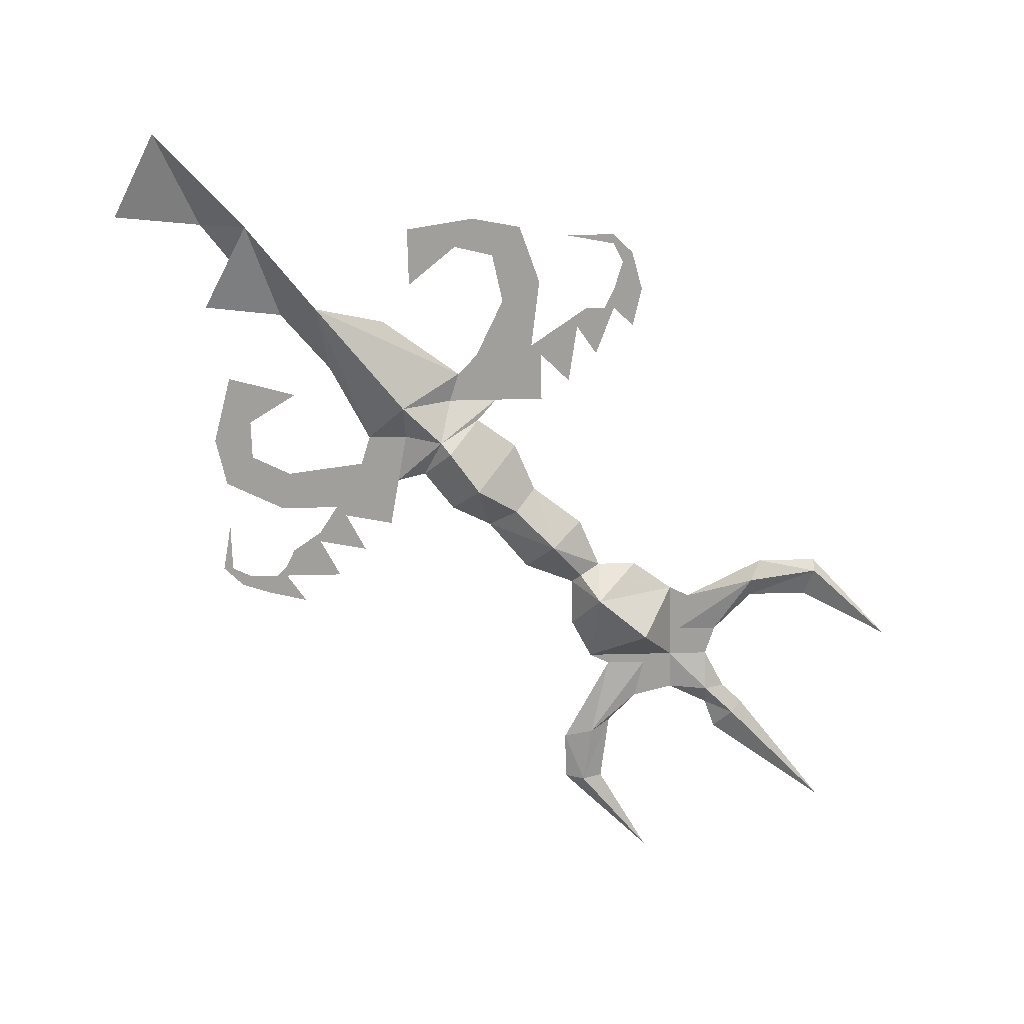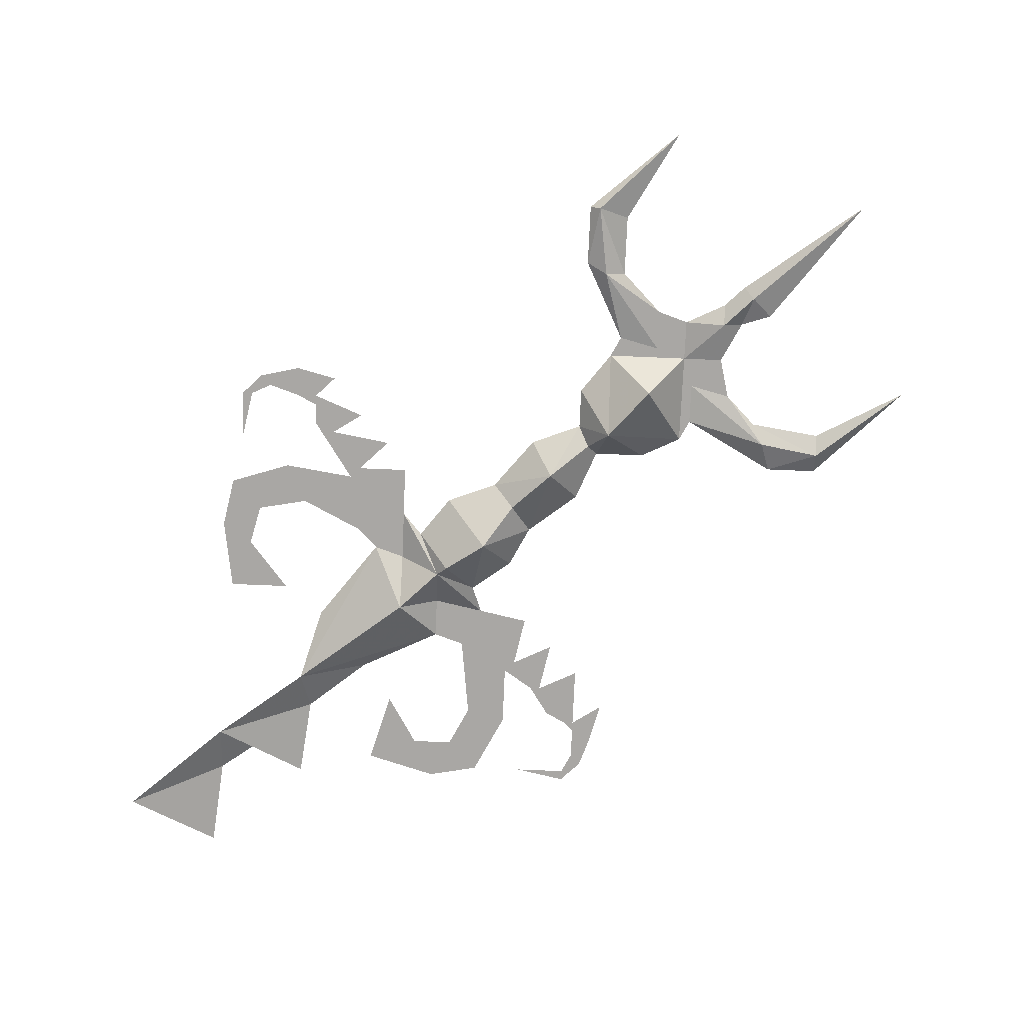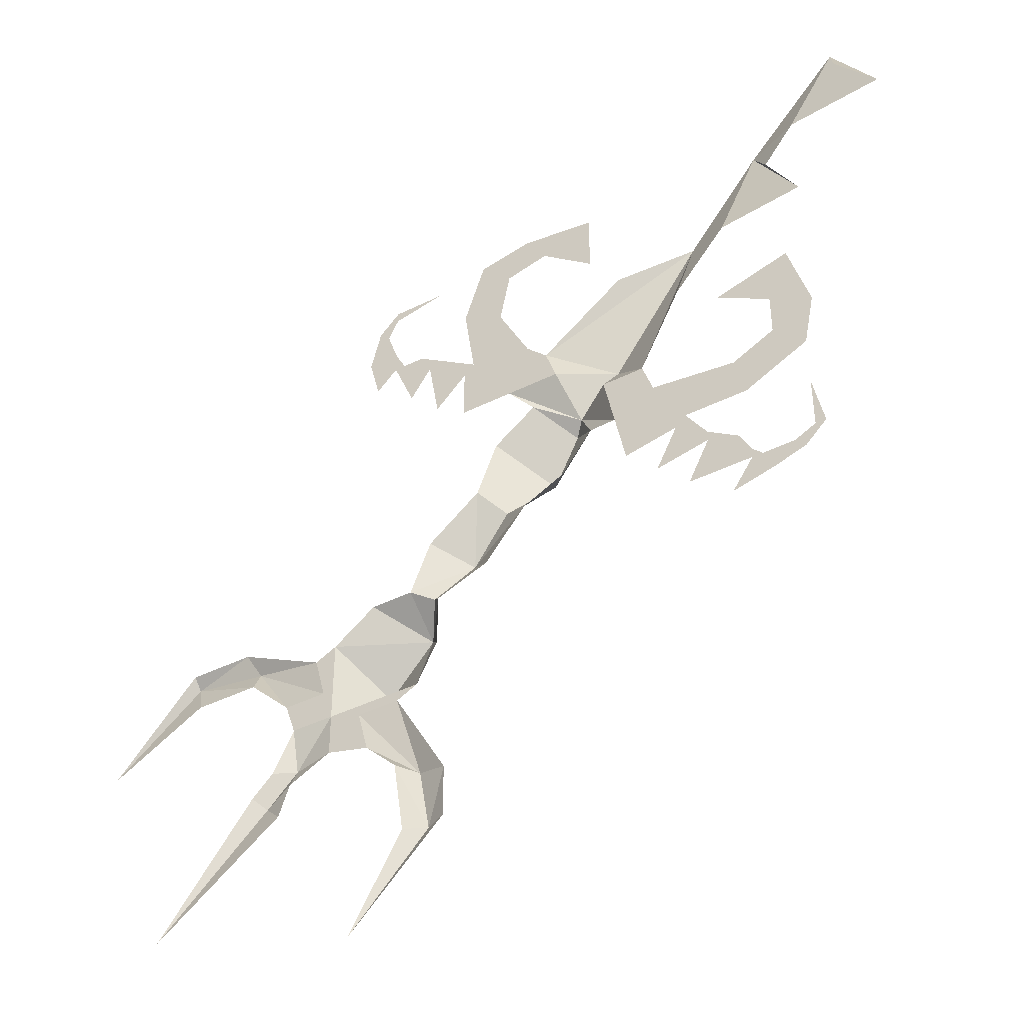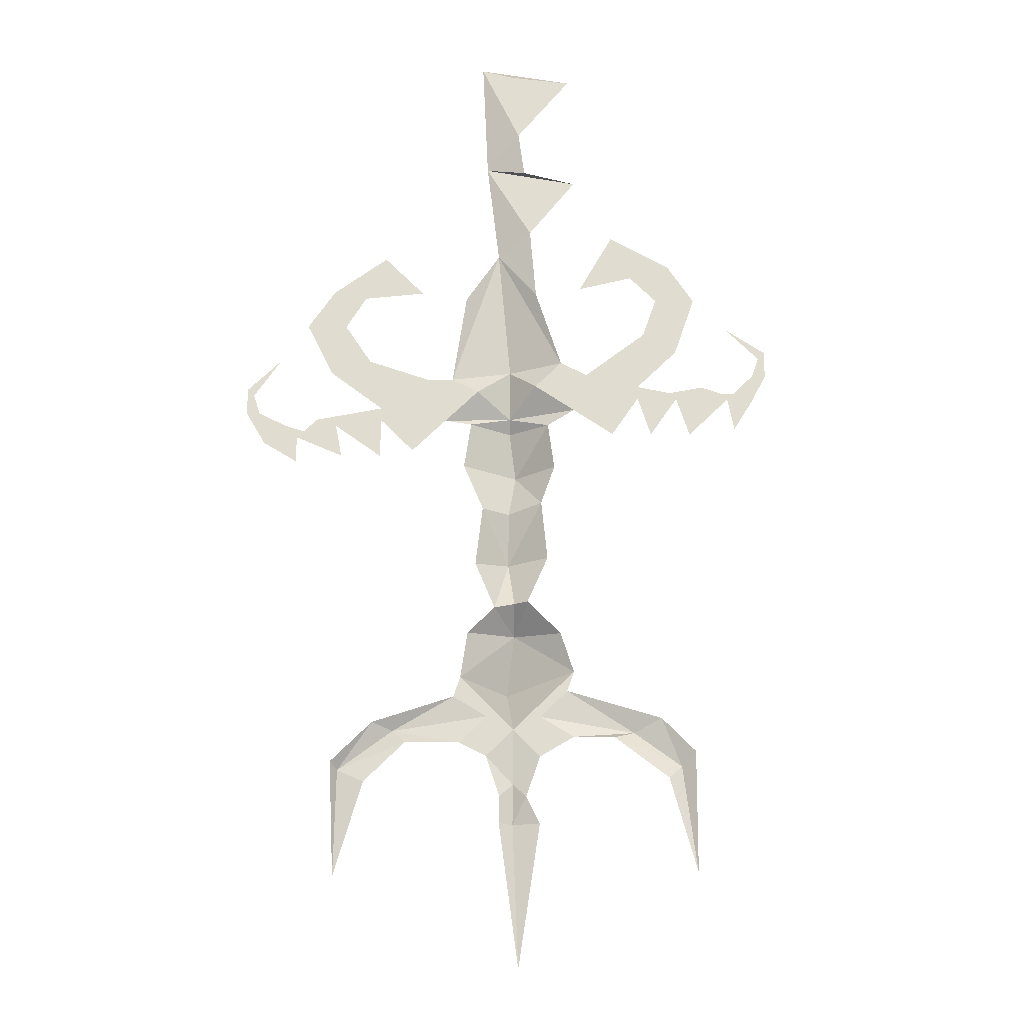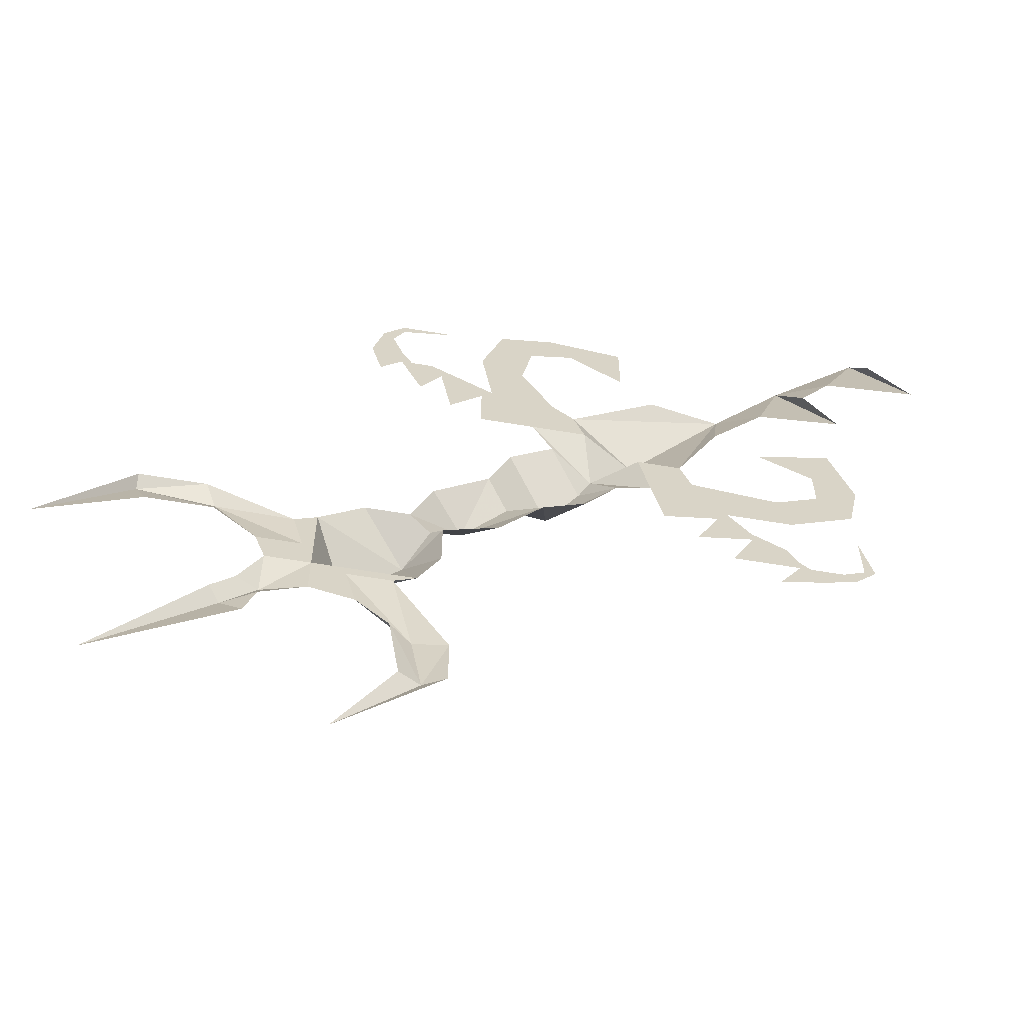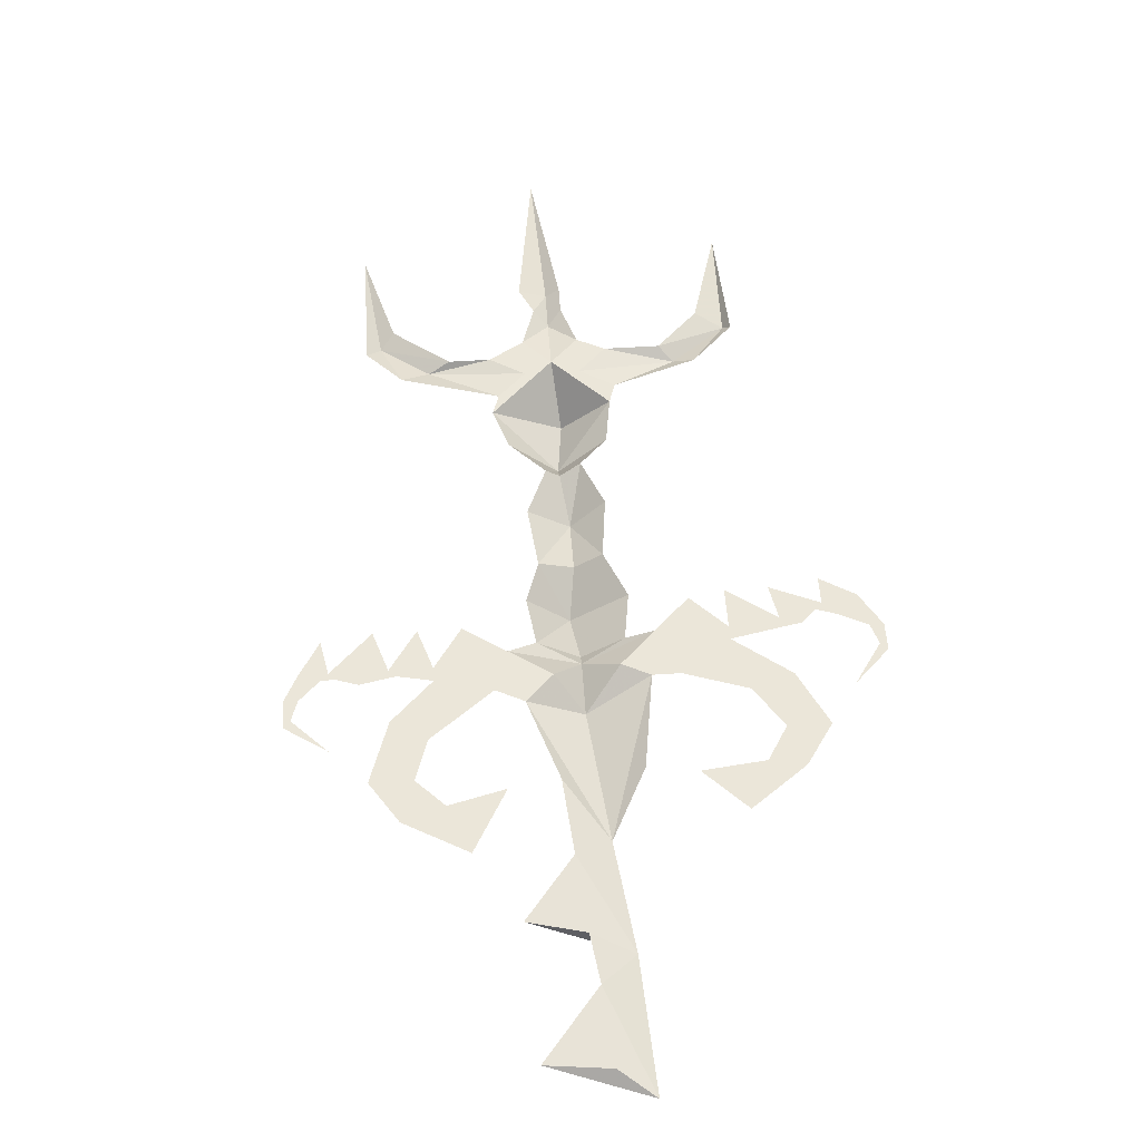
<metadata>
{"format":"obj","ext":"obj","renderer":"f3d","projection":"perspective","resolution":1024,"background":"white","views":[{"elev":-71.2,"azim":1.3,"up":"+Y"},{"elev":-74.8,"azim":87.6,"up":"+Y"},{"elev":-42.5,"azim":-149.2,"up":"+Z"},{"elev":69.4,"azim":135.5,"up":"+Y"},{"elev":-61.5,"azim":170.3,"up":"+Z"},{"elev":55.3,"azim":-48.8,"up":"+Y"}]}
</metadata>
<code>
v 0.1328 0 -0.02344
v 0.1172 0 -0.04688
v 0.1094 0 -0.03906
v 0.1406 0 -0.07031
v 0.1484 0 -0.02344
v 0.1562 0 -0.007812
v 0.1719 0 -0.007812
v 0.1641 0 -0.04688
v 0.1797 0 -0.007812
v 0.1797 0 0.007812
v 0.1953 0 0.03906
v 0.1875 0 0.03125
v 0.2031 0 0.007812
v 0.1953 0 -0.02344
v 0.03906 0 -0.08594
v 0.07812 0 -0.08594
v 0.0625 0 -0.04688
v 0.04688 0 -0.0625
v 0 -0.02344 -0.08594
v 0.03125 -0.02344 -0.1172
v 0.0625 -0.007812 -0.1016
v 0.03906 -0.03125 -0.125
v 0.0625 -0.03906 -0.1562
v 0.09375 -0.007812 -0.125
v 0.1094 -0.007812 -0.1641
v 0.09375 -0.02344 -0.1797
v 0.125 -0.03125 -0.2109
v 0.1484 -0.007812 -0.1953
v 0.1641 -0.007812 -0.2344
v 0.1484 -0.01562 -0.2422
v 0.1641 -0.03906 -0.2578
v 0.1953 -0.007812 -0.2344
v 0.2266 -0.007812 -0.2578
v 0.2031 -0.04688 -0.2891
v 0.2266 -0.007812 -0.3203
v 0.2344 -0.007812 -0.2969
v 0.2656 -0.007812 -0.2969
v 0.2578 -0.007812 -0.3203
v 0.2969 -0.01562 -0.25
v 0.2422 -0.007812 -0.2656
v 0.1172 0 -0.08594
v 0.08594 0 0
v 0.1172 0 0.01562
v 0.1016 0 0.0625
v 0.07812 0 0.03906
v 0.0625 0 0.07031
v 0.04688 0 0.04688
v 0.007812 0 0.0625
v 0.007812 0 0.01562
v -0.07031 -0.01562 0
v -0.03125 0 -0.1172
v 0 0 -0.1172
v -0.007812 0 -0.1562
v 0.01562 -0.007812 -0.1484
v 0.03906 -0.007812 -0.1797
v 0.07031 -0.007812 -0.1953
v 0.1016 -0.007812 -0.2344
v 0.1406 -0.007812 -0.25
v 0.1406 -0.007812 -0.2891
v 0.1562 -0.007812 -0.3203
v 0.2031 -0.007812 -0.3281
v 0.1719 -0.007812 -0.3281
v 0.1562 -0.01562 -0.3906
v 0.1953 -0.007812 -0.3594
v 0.2266 -0.007812 -0.3516
v 0.2578 -0.01562 -0.3516
v 0.2734 -0.007812 -0.3516
v 0.2812 -0.01562 -0.375
v 0.2891 -0.007812 -0.3672
v 0.3594 -0.007812 -0.4609
v 0.2656 -0.007812 -0.3906
v 0.2578 -0.007812 -0.3672
v -0.01562 0 -0.01562
v 0.1797 0 0.05469
v 0.1797 0 0.04688
v 0.1406 0 0.05469
v -0.1641 0 0.07031
v -0.125 -0.01562 0.07031
v -0.1953 -0.01562 0.1484
v -0.2344 0 0.07812
v -0.2031 0 0.1172
v -0.1016 0 -0.2188
v -0.07812 0 -0.2031
v -0.07812 0 -0.2109
v -0.1094 0 -0.2344
v -0.03906 0 -0.2188
v -0.05469 0 -0.1875
v -0.0625 0 -0.1797
v -0.03906 0 -0.1406
v -0.1016 0 -0.1484
v -0.1094 0 -0.1797
v -0.1562 0 -0.1562
v -0.1328 0 -0.1328
v -0.1641 0 -0.1172
v -0.1328 0 -0.1016
v -0.1484 0 -0.0625
v -0.09375 0 -0.07812
v -0.01562 0 -0.1953
v -0.0625 0 -0.2422
v -0.1094 0 -0.2422
v -0.1172 0 -0.2422
v -0.125 0 -0.2578
v -0.09375 0 -0.2656
v -0.1406 0 -0.2422
v -0.1484 0 -0.25
v -0.1562 0 -0.2344
v -0.1641 0 -0.2344
v -0.1562 0 -0.1953
v -0.0625 0 -0.05469
v -0.1016 0 -0.007812
v -0.1641 0 0
v -0.1406 0 0.03906
v 0.3047 -0.007812 -0.2344
v 0.3516 -0.01562 -0.2422
v 0.3516 -0.007812 -0.2344
v 0.4141 -0.007812 -0.3047
v 0.3438 -0.007812 -0.2656
v 0.2969 -0.007812 -0.2656
v 0.1328 -0.007812 -0.3984
v 0.1484 -0.01562 -0.4375
v 0.1719 -0.007812 -0.3828
v 0.1328 -0.007812 -0.4375
v 0.2031 -0.007812 -0.5078
v 0.1641 -0.007812 -0.4375
f 1 2 3
f 1 3 2
f 1 2 4
f 1 4 5
f 1 5 6
f 1 6 5
f 5 6 7
f 5 7 6
f 7 5 8
f 7 8 9
f 7 9 10
f 7 10 9
f 11 10 12
f 11 12 13
f 13 12 10
f 13 10 9
f 13 9 14
f 15 16 17
f 15 17 18
f 15 18 19
f 15 19 20
f 15 20 16
f 16 20 21
f 21 20 22
f 29 30 31
f 32 31 33
f 33 31 34
f 33 34 35
f 2 17 16
f 2 16 41
f 2 3 17
f 17 3 42
f 42 3 43
f 42 43 44
f 42 44 45
f 45 44 46
f 45 46 47
f 47 46 48
f 47 48 49
f 19 51 52
f 19 52 20
f 20 52 53
f 20 53 54
f 20 54 22
f 30 58 31
f 31 59 60
f 31 60 34
f 34 60 35
f 12 74 11
f 12 11 75
f 12 75 74
f 74 75 11
f 75 74 76
f 75 76 74
f 82 83 84
f 82 84 85
f 82 85 84
f 82 84 83
f 83 84 86
f 83 86 87
f 83 87 88
f 88 87 89
f 88 89 90
f 88 90 91
f 91 90 92
f 92 90 93
f 92 93 94
f 94 93 95
f 94 95 96
f 96 95 97
f 52 89 53
f 53 89 87
f 53 87 98
f 84 85 99
f 99 85 100
f 100 85 101
f 100 101 102
f 100 102 103
f 102 101 104
f 102 104 105
f 105 104 106
f 105 106 107
f 105 107 104
f 104 107 106
f 106 107 108
f 106 108 107
f 89 52 51
f 21 22 23
f 21 23 24
f 24 23 25
f 25 23 26
f 25 26 27
f 25 27 28
f 28 27 29
f 29 27 30
f 22 54 23
f 23 54 55
f 23 55 56
f 23 56 26
f 26 56 27
f 27 56 57
f 27 57 58
f 27 58 30
f 29 31 32
f 31 58 59
f 33 35 36
f 33 36 35
f 36 39 40
f 36 40 33
f 36 33 40
f 35 60 61
f 35 61 60
f 60 61 62
f 60 62 61
f 61 62 63
f 35 66 38
f 38 66 67
f 67 66 68
f 67 68 69
f 69 68 70
f 39 113 40
f 113 39 114
f 113 114 115
f 115 114 116
f 63 62 119
f 63 119 120
f 119 122 120
f 120 122 123
f 35 36 37
f 35 37 38
f 35 38 37
f 35 37 36
f 36 37 39
f 116 114 117
f 117 114 118
f 118 114 39
f 118 39 37
f 18 50 19
f 18 73 50
f 19 50 51
f 77 78 79
f 77 79 80
f 80 79 81
f 80 81 79
f 51 50 109
f 109 50 110
f 110 50 78
f 110 78 111
f 111 78 112
f 111 112 78
f 112 78 77
f 61 63 64
f 61 64 35
f 61 35 64
f 64 35 65
f 64 65 35
f 63 120 121
f 63 121 64
f 120 123 124
f 120 124 121
f 35 65 66
f 70 68 71
f 71 68 72
f 72 68 66
f 72 66 65

</code>
